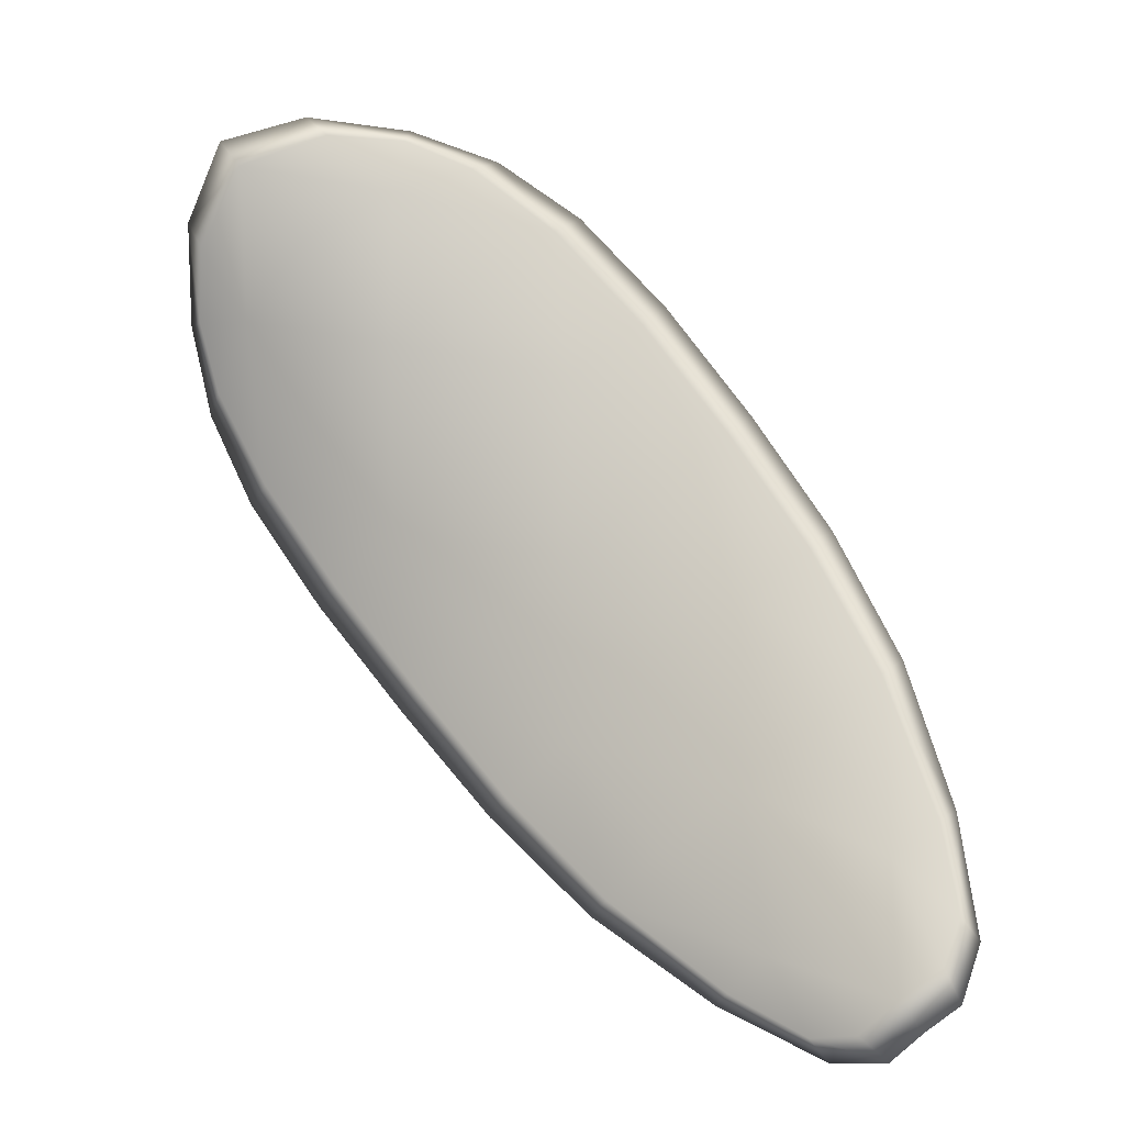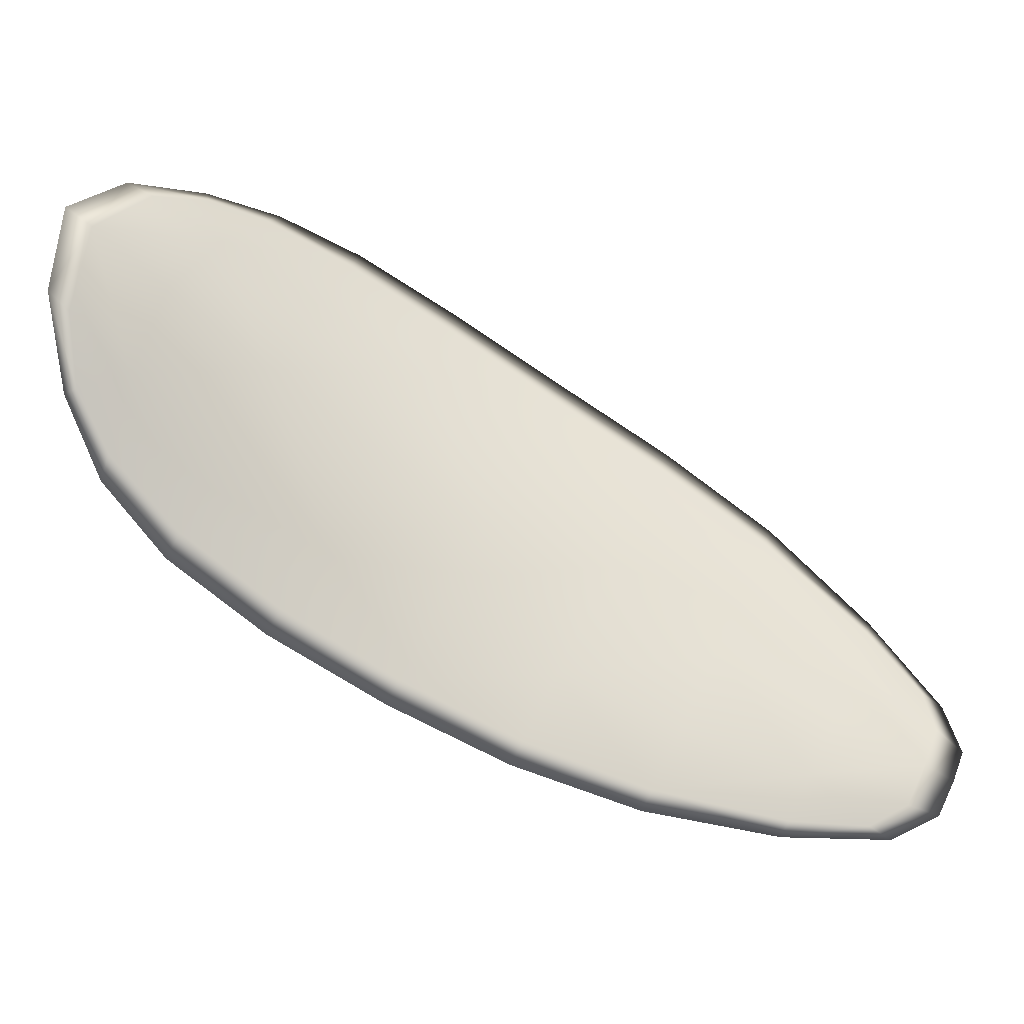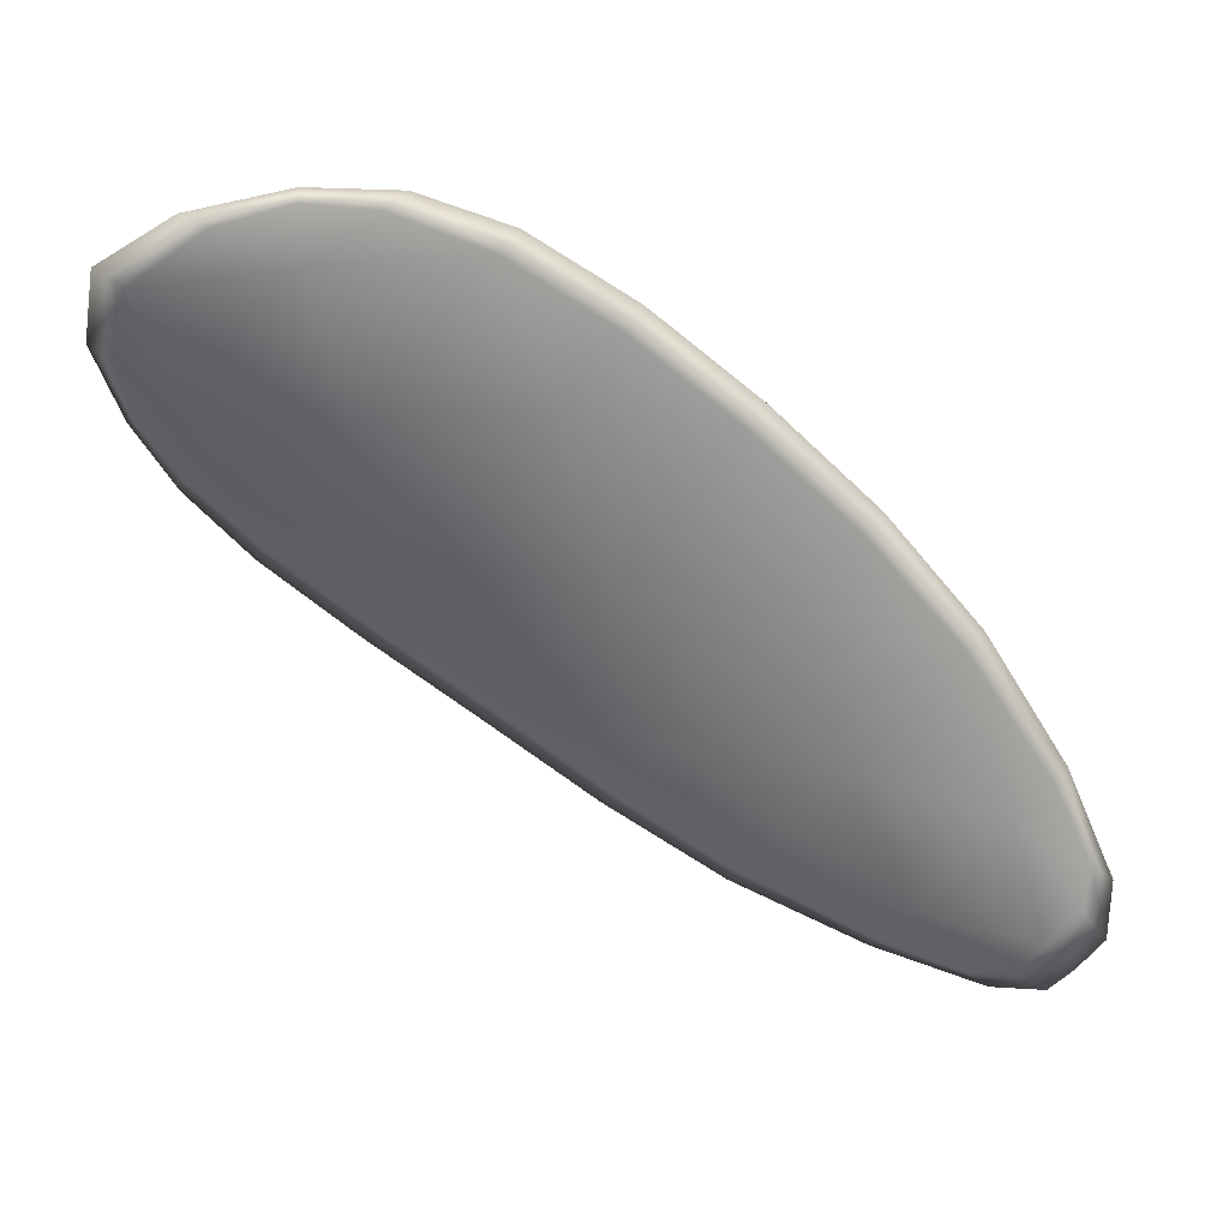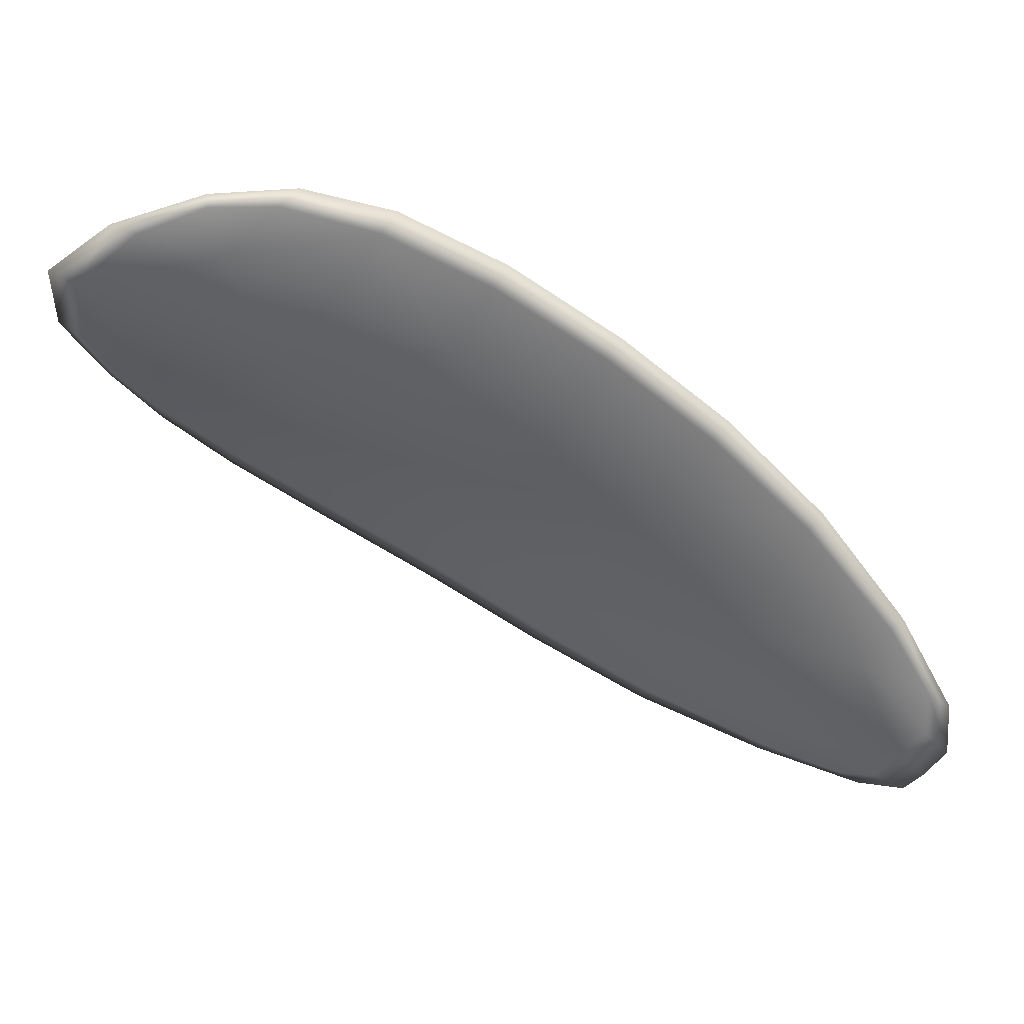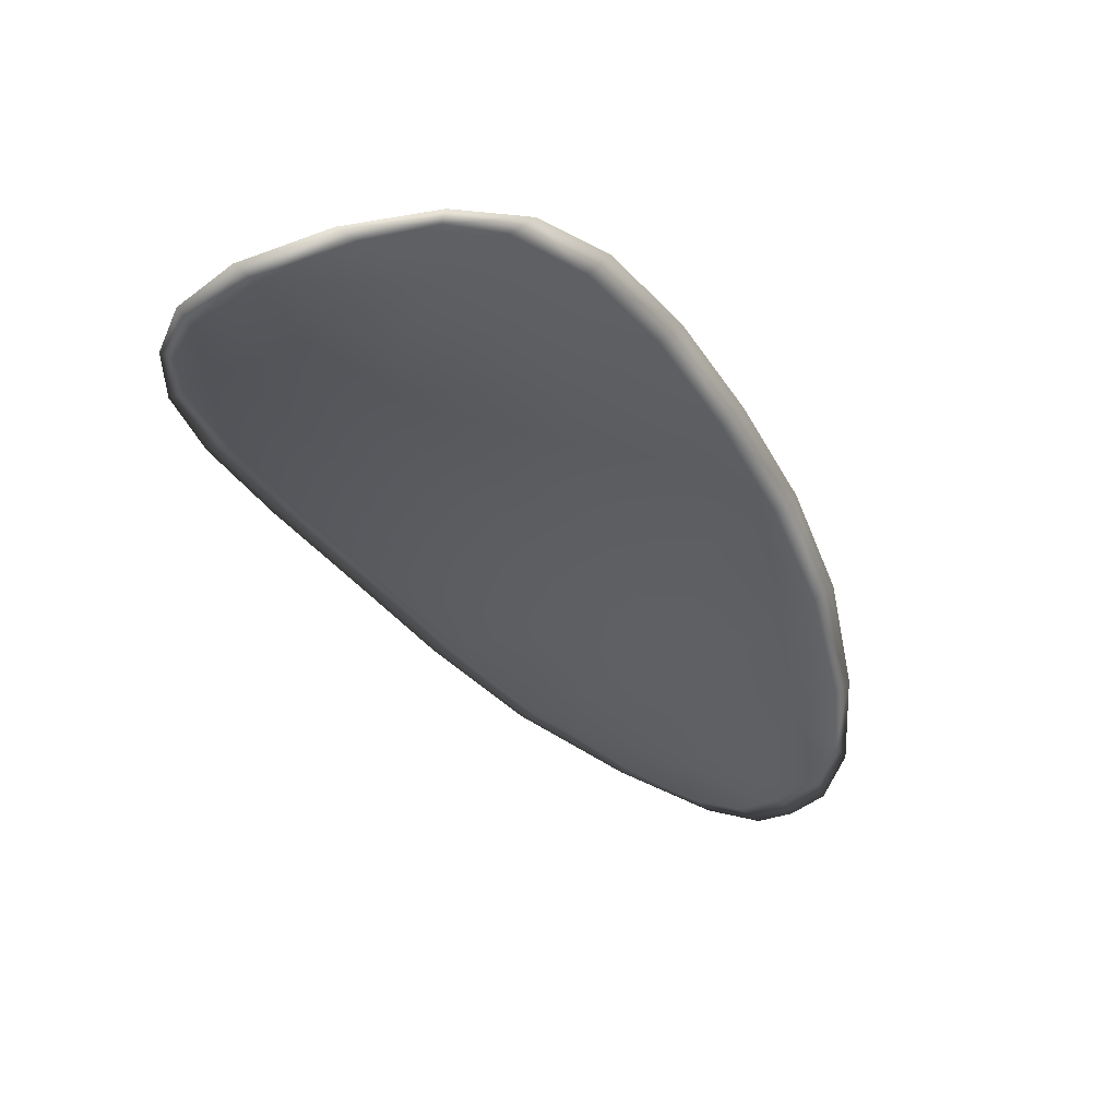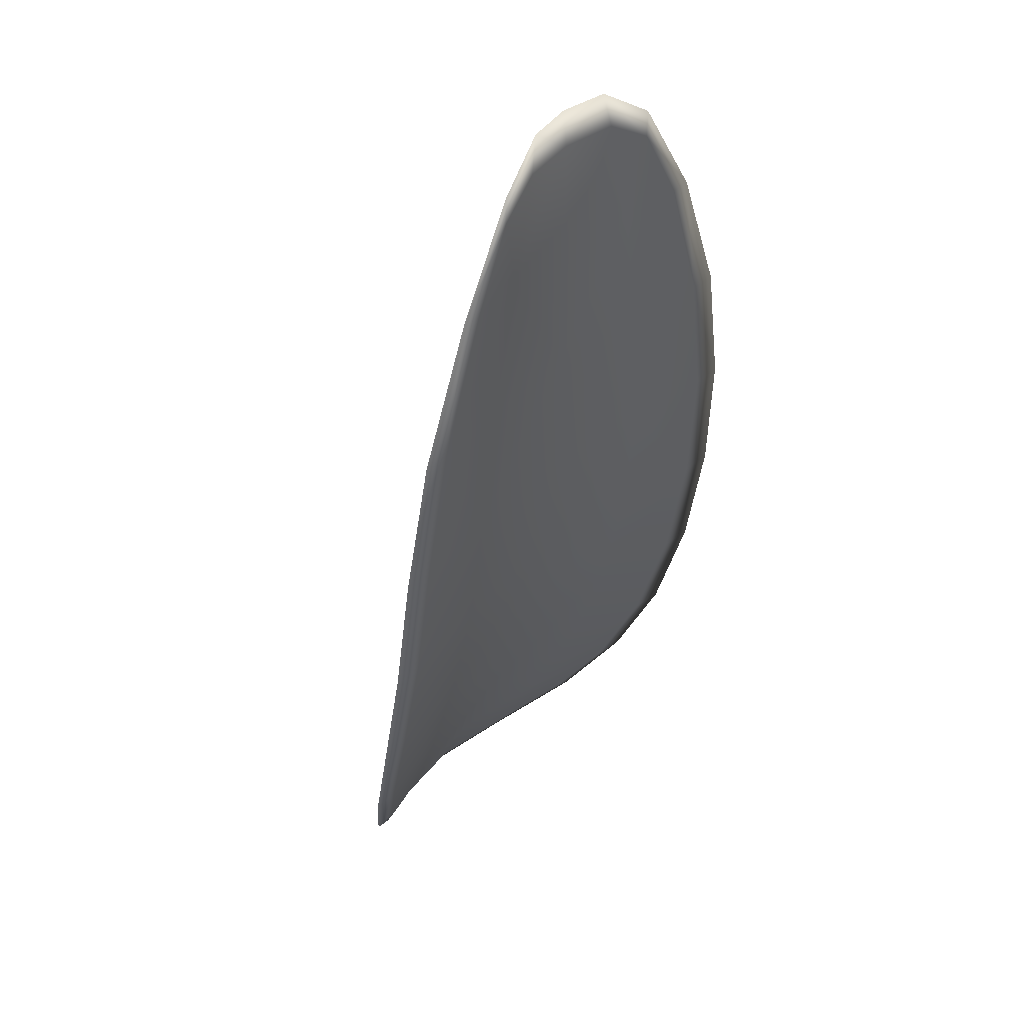
<metadata>
{"format":"obj","ext":"obj","renderer":"f3d","projection":"perspective","resolution":1024,"background":"white","views":[{"elev":28.1,"azim":13.3,"up":"+Z"},{"elev":11.2,"azim":-31.7,"up":"+Z"},{"elev":-25.6,"azim":9.2,"up":"+Y"},{"elev":-15.9,"azim":17.9,"up":"+Y"},{"elev":-4.6,"azim":-20.0,"up":"+Y"},{"elev":-70.4,"azim":50.7,"up":"+Z"}]}
</metadata>
<code>
v -2.454 0.7343 -1.132
v -2.453 0.7351 -1.13
v -2.45 0.734 -1.133
v -2.452 0.7332 -1.135
v -2.453 0.7328 -1.137
v -2.455 0.7339 -1.135
v -2.456 0.7345 -1.133
v -2.456 0.735 -1.13
v -2.455 0.7357 -1.128
v -2.45 0.7364 -1.129
v -2.448 0.7375 -1.128
v -2.445 0.7369 -1.13
v -2.447 0.7355 -1.131
v -2.452 0.7368 -1.127
v -2.45 0.7374 -1.127
v -2.438 0.7303 -1.138
v -2.436 0.7314 -1.137
v -2.434 0.7288 -1.139
v -2.435 0.7278 -1.14
v -2.437 0.7266 -1.142
v -2.44 0.7289 -1.14
v -2.443 0.731 -1.138
v -2.441 0.7324 -1.136
v -2.439 0.7336 -1.134
v -2.443 0.728 -1.142
v -2.439 0.7258 -1.144
v -2.441 0.7252 -1.146
v -2.444 0.7273 -1.144
v -2.448 0.7294 -1.142
v -2.446 0.73 -1.14
v -2.449 0.7318 -1.138
v -2.447 0.7327 -1.135
v -2.451 0.7312 -1.14
v -2.444 0.7342 -1.133
v -2.442 0.7355 -1.132
v -2.433 0.7251 -1.143
v -2.432 0.7259 -1.142
v -2.431 0.7241 -1.144
v -2.431 0.723 -1.145
v -2.432 0.7223 -1.145
v -2.434 0.7242 -1.144
v -2.436 0.7236 -1.145
v -2.433 0.7219 -1.146
v -2.434 0.7222 -1.147
v -2.437 0.7232 -1.147
v -2.454 0.734 -1.132
v -2.453 0.7348 -1.13
v -2.455 0.7355 -1.128
v -2.456 0.7348 -1.13
v -2.456 0.7343 -1.133
v -2.455 0.7336 -1.135
v -2.453 0.7325 -1.137
v -2.452 0.7329 -1.135
v -2.45 0.7337 -1.132
v -2.45 0.7361 -1.129
v -2.448 0.7373 -1.128
v -2.45 0.7373 -1.127
v -2.452 0.7366 -1.127
v -2.447 0.7353 -1.131
v -2.445 0.7367 -1.13
v -2.438 0.73 -1.138
v -2.436 0.7312 -1.137
v -2.439 0.7334 -1.134
v -2.441 0.7322 -1.136
v -2.444 0.7307 -1.138
v -2.44 0.7287 -1.14
v -2.437 0.7264 -1.142
v -2.435 0.7276 -1.14
v -2.434 0.7286 -1.139
v -2.443 0.7277 -1.142
v -2.446 0.7297 -1.14
v -2.448 0.7292 -1.142
v -2.444 0.7271 -1.144
v -2.441 0.725 -1.145
v -2.439 0.7255 -1.144
v -2.449 0.7315 -1.138
v -2.447 0.7324 -1.135
v -2.451 0.731 -1.14
v -2.444 0.7339 -1.133
v -2.442 0.7353 -1.132
v -2.433 0.7249 -1.143
v -2.432 0.7257 -1.142
v -2.434 0.7239 -1.144
v -2.432 0.7221 -1.145
v -2.431 0.7228 -1.144
v -2.431 0.7239 -1.143
v -2.436 0.7233 -1.145
v -2.437 0.723 -1.147
v -2.435 0.722 -1.147
v -2.433 0.7218 -1.146
v -2.431 0.7261 -1.142
v -2.43 0.7236 -1.144
v -2.433 0.7291 -1.139
v -2.431 0.7239 -1.143
v -2.432 0.7213 -1.147
v -2.434 0.7217 -1.147
v -2.431 0.7216 -1.146
v -2.435 0.722 -1.147
v -2.455 0.7336 -1.135
v -2.456 0.7344 -1.133
v -2.454 0.7325 -1.138
v -2.456 0.7343 -1.133
v -2.453 0.7368 -1.127
v -2.45 0.7376 -1.127
v -2.455 0.7358 -1.127
v -2.45 0.7373 -1.127
v -2.447 0.7378 -1.128
v -2.445 0.7373 -1.129
v -2.43 0.7222 -1.145
v -2.437 0.723 -1.147
v -2.441 0.7249 -1.146
v -2.456 0.7351 -1.13
v -2.451 0.731 -1.14
v -2.448 0.7291 -1.143
v -2.442 0.7359 -1.131
v -2.439 0.734 -1.134
v -2.436 0.7317 -1.136
v -2.445 0.727 -1.144
f 1 2 3
f 1 3 4
f 1 4 5
f 1 5 6
f 1 6 7
f 1 7 8
f 1 8 9
f 1 9 2
f 10 11 12
f 10 12 13
f 10 13 3
f 10 3 2
f 10 2 9
f 10 9 14
f 10 14 15
f 10 15 11
f 16 17 18
f 16 18 19
f 16 19 20
f 16 20 21
f 16 21 22
f 16 22 23
f 16 23 24
f 16 24 17
f 25 21 20
f 25 20 26
f 25 26 27
f 25 27 28
f 25 28 29
f 25 29 30
f 25 30 22
f 25 22 21
f 31 32 22
f 31 22 30
f 31 30 29
f 31 29 33
f 31 33 5
f 31 5 4
f 31 4 3
f 31 3 32
f 34 35 24
f 34 24 23
f 34 23 22
f 34 22 32
f 34 32 3
f 34 3 13
f 34 13 12
f 34 12 35
f 36 37 38
f 36 38 39
f 36 39 40
f 36 40 41
f 36 41 20
f 36 20 19
f 36 19 18
f 36 18 37
f 42 41 40
f 42 40 43
f 42 43 44
f 42 44 45
f 42 45 27
f 42 27 26
f 42 26 20
f 42 20 41
f 46 47 48
f 46 48 49
f 46 49 50
f 46 50 51
f 46 51 52
f 46 52 53
f 46 53 54
f 46 54 47
f 55 56 57
f 55 57 58
f 55 58 48
f 55 48 47
f 55 47 54
f 55 54 59
f 55 59 60
f 55 60 56
f 61 62 63
f 61 63 64
f 61 64 65
f 61 65 66
f 61 66 67
f 61 67 68
f 61 68 69
f 61 69 62
f 70 66 65
f 70 65 71
f 70 71 72
f 70 72 73
f 70 73 74
f 70 74 75
f 70 75 67
f 70 67 66
f 76 77 54
f 76 54 53
f 76 53 52
f 76 52 78
f 76 78 72
f 76 72 71
f 76 71 65
f 76 65 77
f 79 80 60
f 79 60 59
f 79 59 54
f 79 54 77
f 79 77 65
f 79 65 64
f 79 64 63
f 79 63 80
f 81 82 69
f 81 69 68
f 81 68 67
f 81 67 83
f 81 83 84
f 81 84 85
f 81 85 86
f 81 86 82
f 87 83 67
f 87 67 75
f 87 75 74
f 87 74 88
f 87 88 89
f 87 89 90
f 87 90 84
f 87 84 83
f 91 92 38
f 91 38 37
f 91 37 18
f 91 18 93
f 91 93 69
f 91 69 82
f 91 82 94
f 91 94 92
f 95 96 44
f 95 44 43
f 95 43 40
f 95 40 97
f 95 97 84
f 95 84 90
f 95 90 98
f 95 98 96
f 99 100 7
f 99 7 6
f 99 6 5
f 99 5 101
f 99 101 52
f 99 52 51
f 99 51 102
f 99 102 100
f 103 104 15
f 103 15 14
f 103 14 9
f 103 9 105
f 103 105 48
f 103 48 58
f 103 58 106
f 103 106 104
f 107 108 12
f 107 12 11
f 107 11 15
f 107 15 104
f 107 104 106
f 107 106 56
f 107 56 60
f 107 60 108
f 109 97 40
f 109 40 39
f 109 39 38
f 109 38 92
f 109 92 94
f 109 94 85
f 109 85 84
f 109 84 97
f 110 111 27
f 110 27 45
f 110 45 44
f 110 44 96
f 110 96 98
f 110 98 88
f 110 88 74
f 110 74 111
f 112 105 9
f 112 9 8
f 112 8 7
f 112 7 100
f 112 100 102
f 112 102 49
f 112 49 48
f 112 48 105
f 113 101 5
f 113 5 33
f 113 33 29
f 113 29 114
f 113 114 72
f 113 72 78
f 113 78 52
f 113 52 101
f 115 116 24
f 115 24 35
f 115 35 12
f 115 12 108
f 115 108 60
f 115 60 80
f 115 80 63
f 115 63 116
f 117 93 18
f 117 18 17
f 117 17 24
f 117 24 116
f 117 116 63
f 117 63 62
f 117 62 69
f 117 69 93
f 118 114 29
f 118 29 28
f 118 28 27
f 118 27 111
f 118 111 74
f 118 74 73
f 118 73 72
f 118 72 114

</code>
